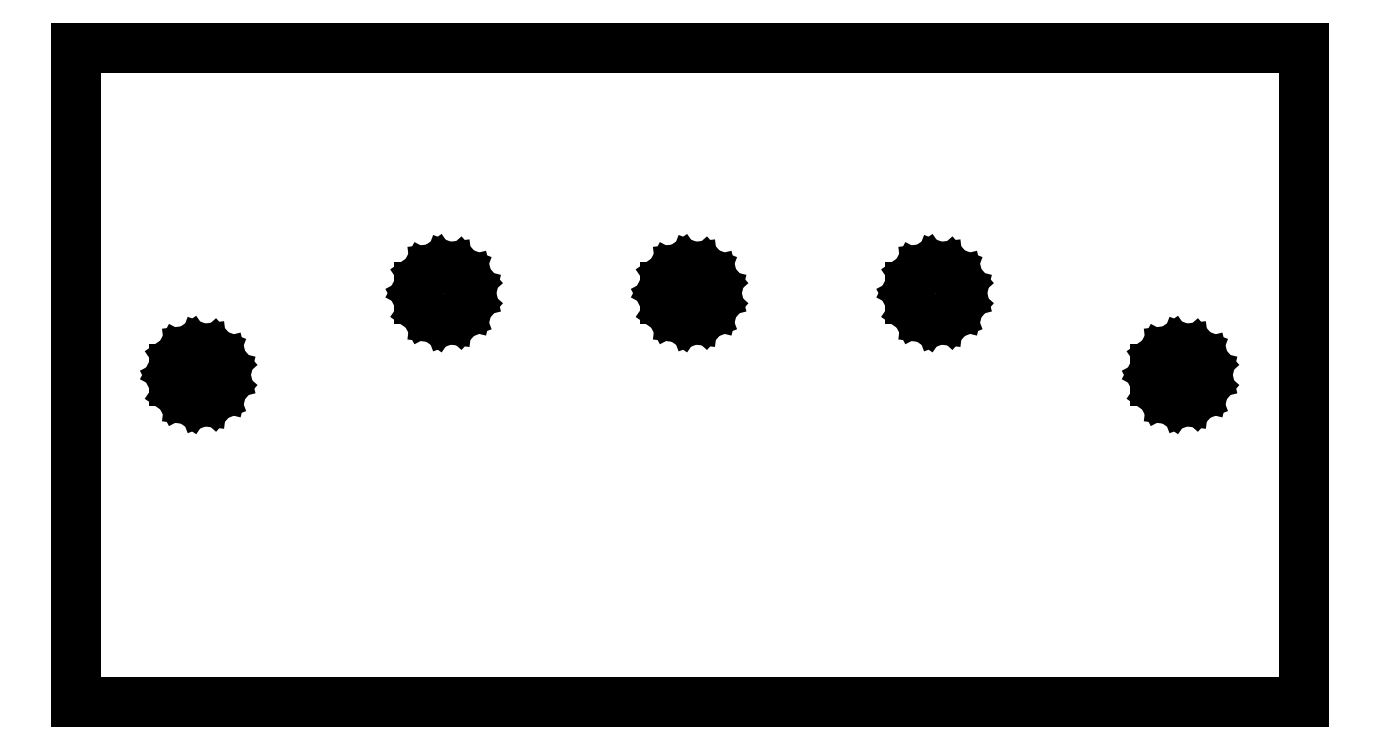
<metadata>
{"format":"dxf","ext":"dxf","renderer":"ezdxf+matplotlib","layout":"modelspace","background":"white","min_lineweight":24,"dpi":150}
</metadata>
<code>
0
SECTION
2
ENTITIES
0
LINE
8
0
10
-37.5
11
-37.5
20
-20
21
20
0
LINE
8
0
10
-37.5
11
37.5
20
20
21
20
0
LINE
8
0
10
37.5
11
37.5
20
20
21
-20
0
LINE
8
0
10
37.5
11
-37.5
20
-20
21
-20
0
LINE
8
0
10
-31.55
11
-31.55
20
-0.383
21
0.383
0
LINE
8
0
10
-31.55
11
-31.2
20
0.383
21
1.061
0
LINE
8
0
10
-31.2
11
-30.57
20
1.061
21
1.496
0
LINE
8
0
10
-30.57
11
-29.81
20
1.496
21
1.588
0
LINE
8
0
10
-29.81
11
-29.09
20
1.588
21
1.317
0
LINE
8
0
10
-29.09
11
-28.58
20
1.317
21
0.744
0
LINE
8
0
10
-28.58
11
-28.4
20
0.744
21
0
0
LINE
8
0
10
-28.4
11
-28.58
20
0
21
-0.744
0
LINE
8
0
10
-28.58
11
-29.09
20
-0.744
21
-1.317
0
LINE
8
0
10
-29.09
11
-29.81
20
-1.317
21
-1.588
0
LINE
8
0
10
-29.81
11
-30.57
20
-1.588
21
-1.496
0
LINE
8
0
10
-30.57
11
-31.2
20
-1.496
21
-1.061
0
LINE
8
0
10
-31.2
11
-31.55
20
-1.061
21
-0.383
0
LINE
8
0
10
-16.55
11
-16.55
20
4.617
21
5.383
0
LINE
8
0
10
-16.55
11
-16.2
20
5.383
21
6.061
0
LINE
8
0
10
-16.2
11
-15.57
20
6.061
21
6.496
0
LINE
8
0
10
-15.57
11
-14.81
20
6.496
21
6.588
0
LINE
8
0
10
-14.81
11
-14.09
20
6.588
21
6.317
0
LINE
8
0
10
-14.09
11
-13.58
20
6.317
21
5.744
0
LINE
8
0
10
-13.58
11
-13.4
20
5.744
21
5
0
LINE
8
0
10
-13.4
11
-13.58
20
5
21
4.256
0
LINE
8
0
10
-13.58
11
-14.09
20
4.256
21
3.683
0
LINE
8
0
10
-14.09
11
-14.81
20
3.683
21
3.412
0
LINE
8
0
10
-14.81
11
-15.57
20
3.412
21
3.504
0
LINE
8
0
10
-15.57
11
-16.2
20
3.504
21
3.939
0
LINE
8
0
10
-16.2
11
-16.55
20
3.939
21
4.617
0
LINE
8
0
10
-1.554
11
-1.554
20
4.617
21
5.383
0
LINE
8
0
10
-1.554
11
-1.198
20
5.383
21
6.061
0
LINE
8
0
10
-1.198
11
-0.567
20
6.061
21
6.496
0
LINE
8
0
10
-0.567
11
0.193
20
6.496
21
6.588
0
LINE
8
0
10
0.193
11
0.909
20
6.588
21
6.317
0
LINE
8
0
10
0.909
11
1.417
20
6.317
21
5.744
0
LINE
8
0
10
1.417
11
1.6
20
5.744
21
5
0
LINE
8
0
10
1.6
11
1.417
20
5
21
4.256
0
LINE
8
0
10
1.417
11
0.909
20
4.256
21
3.683
0
LINE
8
0
10
0.909
11
0.193
20
3.683
21
3.412
0
LINE
8
0
10
0.193
11
-0.567
20
3.412
21
3.504
0
LINE
8
0
10
-0.567
11
-1.198
20
3.504
21
3.939
0
LINE
8
0
10
-1.198
11
-1.554
20
3.939
21
4.617
0
LINE
8
0
10
13.45
11
13.45
20
4.617
21
5.383
0
LINE
8
0
10
13.45
11
13.8
20
5.383
21
6.061
0
LINE
8
0
10
13.8
11
14.43
20
6.061
21
6.496
0
LINE
8
0
10
14.43
11
15.19
20
6.496
21
6.588
0
LINE
8
0
10
15.19
11
15.91
20
6.588
21
6.317
0
LINE
8
0
10
15.91
11
16.42
20
6.317
21
5.744
0
LINE
8
0
10
16.42
11
16.6
20
5.744
21
5
0
LINE
8
0
10
16.6
11
16.42
20
5
21
4.256
0
LINE
8
0
10
16.42
11
15.91
20
4.256
21
3.683
0
LINE
8
0
10
15.91
11
15.19
20
3.683
21
3.412
0
LINE
8
0
10
15.19
11
14.43
20
3.412
21
3.504
0
LINE
8
0
10
14.43
11
13.8
20
3.504
21
3.939
0
LINE
8
0
10
13.8
11
13.45
20
3.939
21
4.617
0
LINE
8
0
10
28.45
11
28.45
20
-0.383
21
0.383
0
LINE
8
0
10
28.45
11
28.8
20
0.383
21
1.061
0
LINE
8
0
10
28.8
11
29.43
20
1.061
21
1.496
0
LINE
8
0
10
29.43
11
30.19
20
1.496
21
1.588
0
LINE
8
0
10
30.19
11
30.91
20
1.588
21
1.317
0
LINE
8
0
10
30.91
11
31.42
20
1.317
21
0.744
0
LINE
8
0
10
31.42
11
31.6
20
0.744
21
0
0
LINE
8
0
10
31.6
11
31.42
20
0
21
-0.744
0
LINE
8
0
10
31.42
11
30.91
20
-0.744
21
-1.317
0
LINE
8
0
10
30.91
11
30.19
20
-1.317
21
-1.588
0
LINE
8
0
10
30.19
11
29.43
20
-1.588
21
-1.496
0
LINE
8
0
10
29.43
11
28.8
20
-1.496
21
-1.061
0
LINE
8
0
10
28.8
11
28.45
20
-1.061
21
-0.383
0
ENDSEC
0
EOF

</code>
